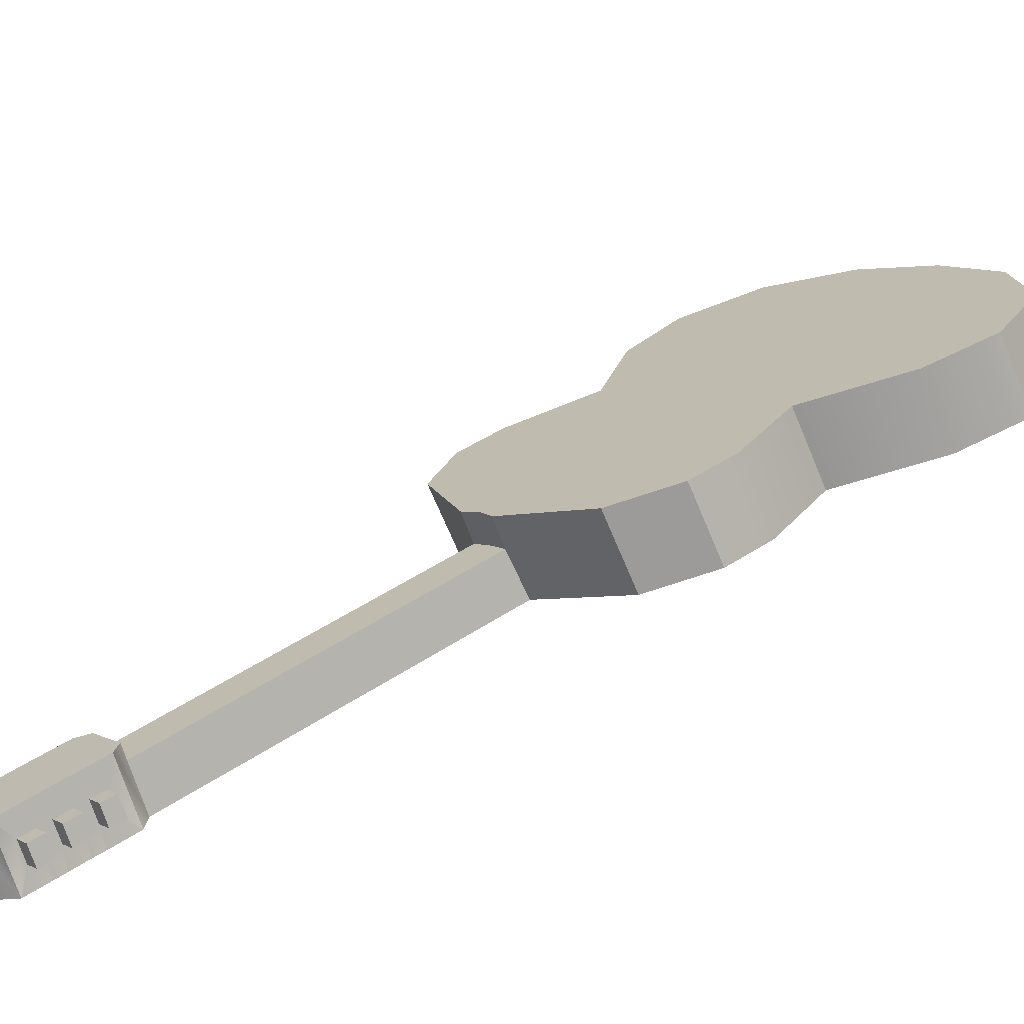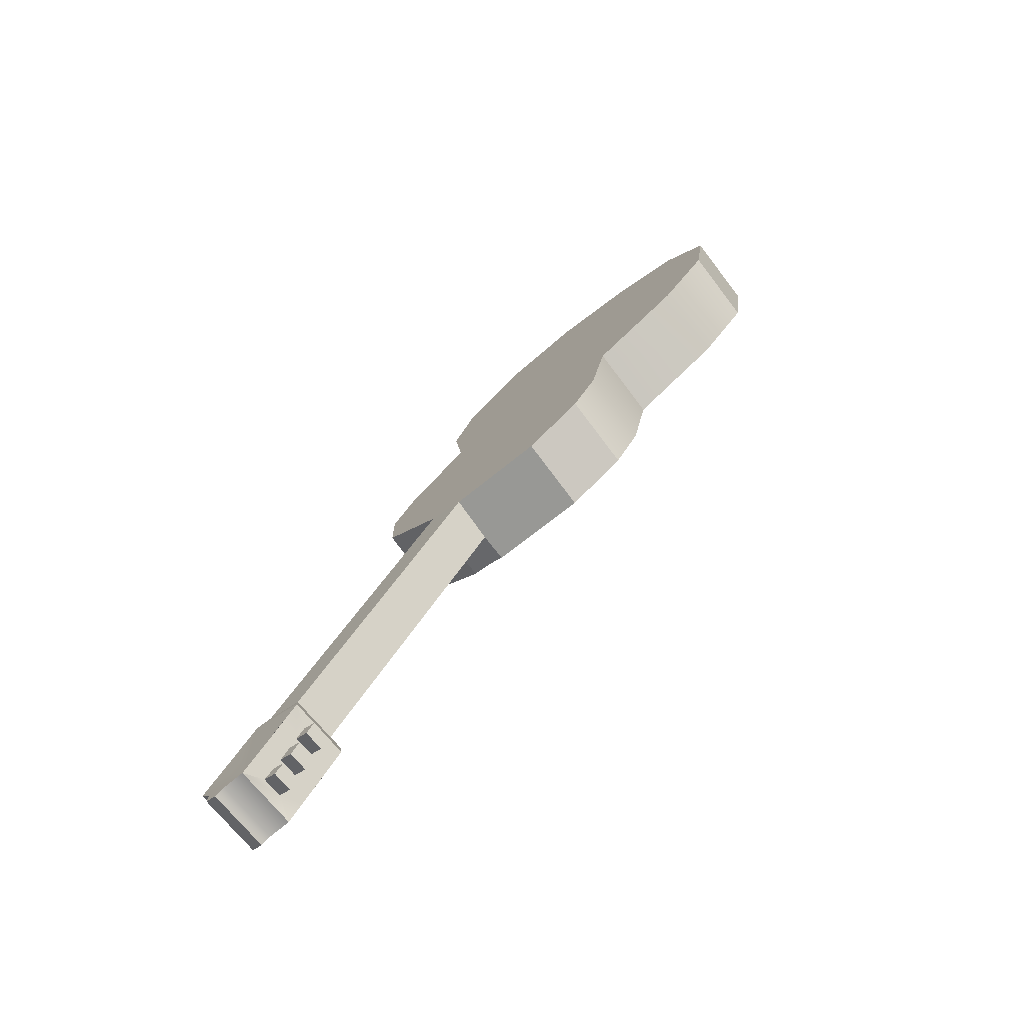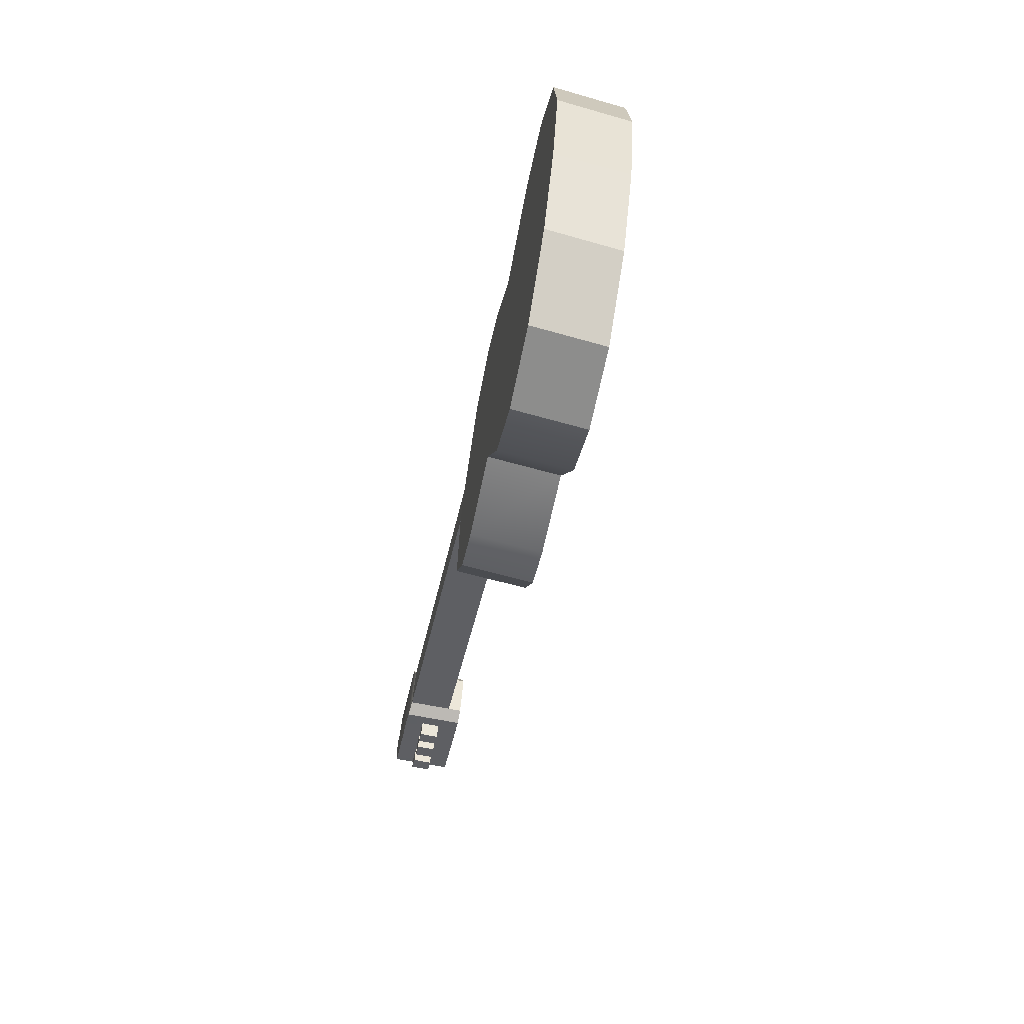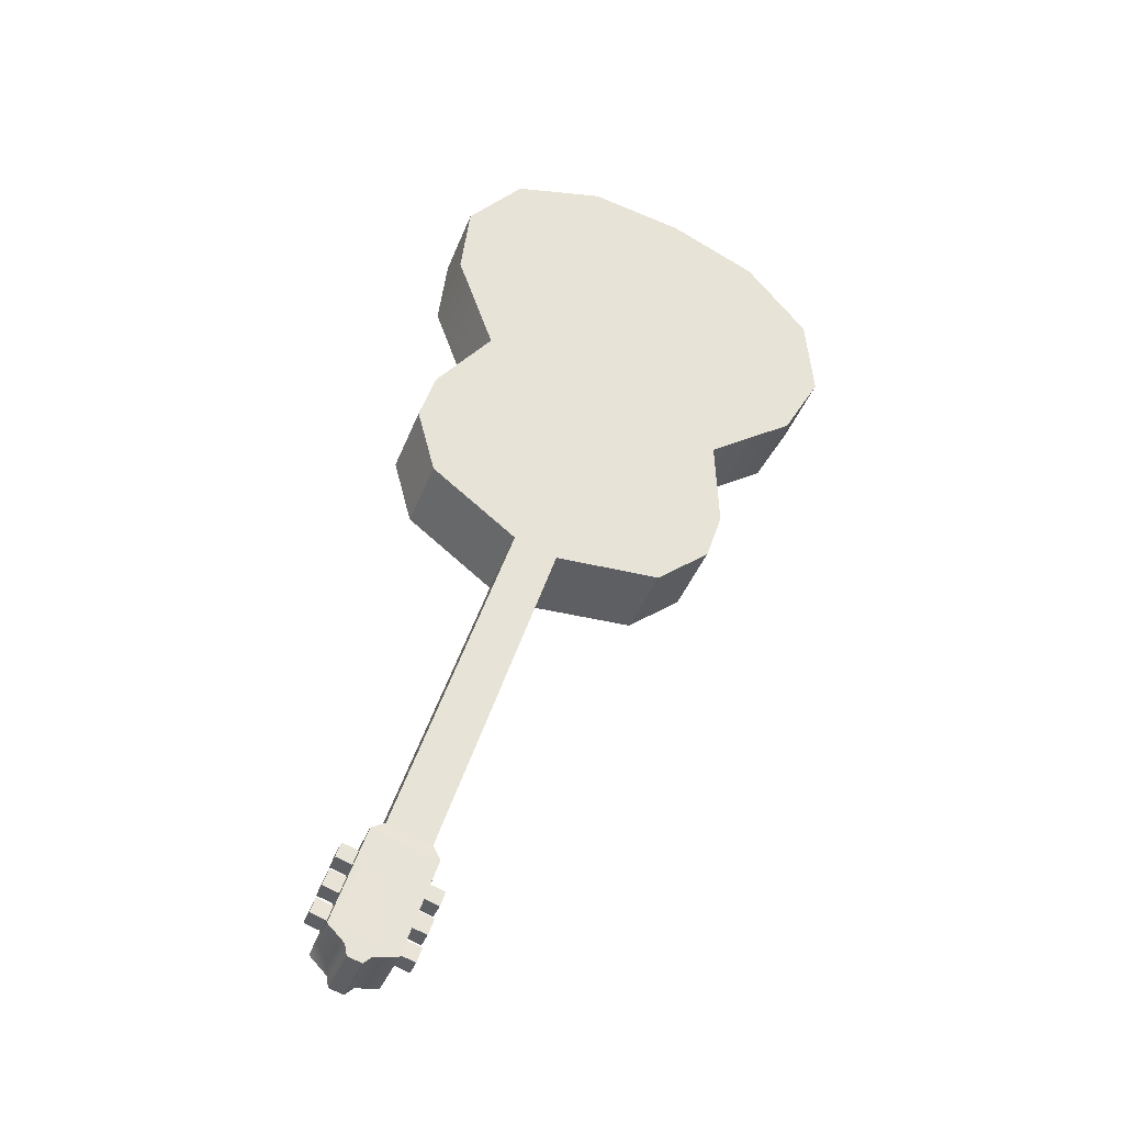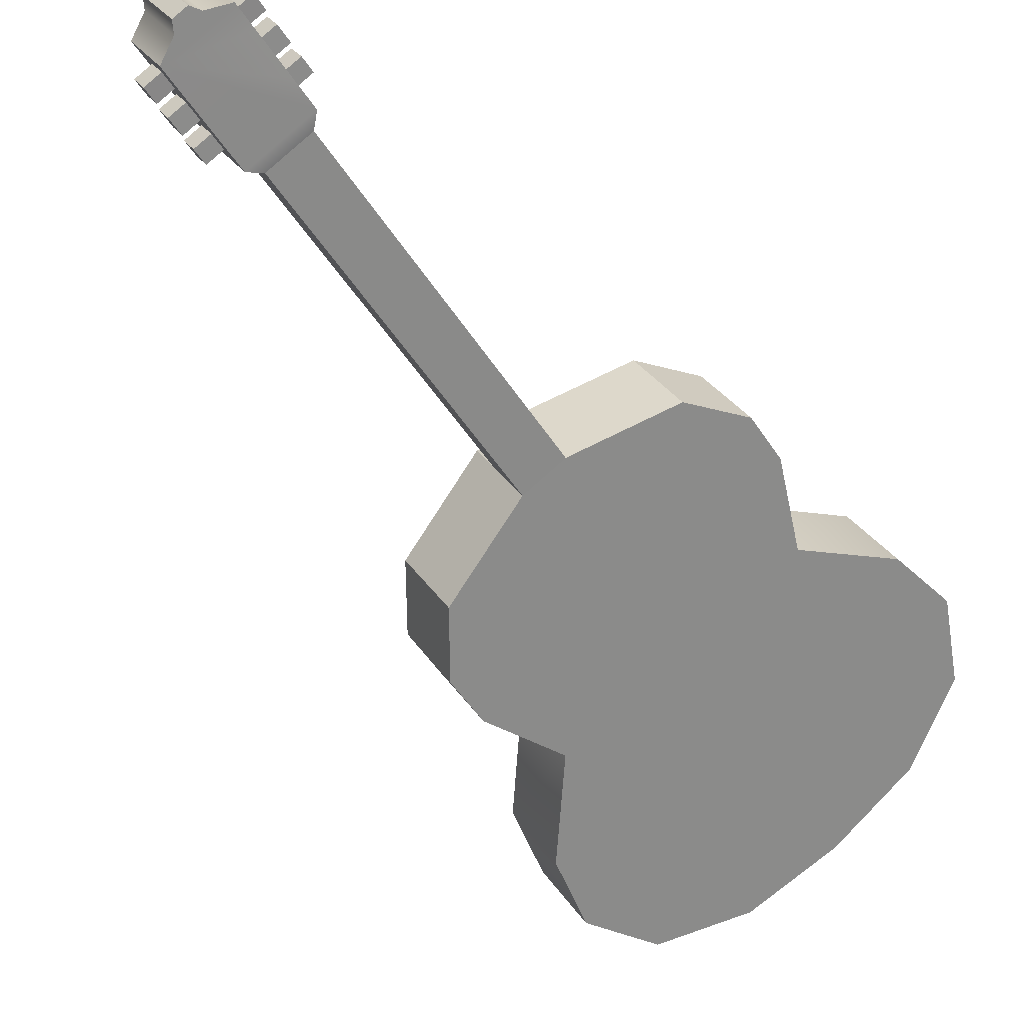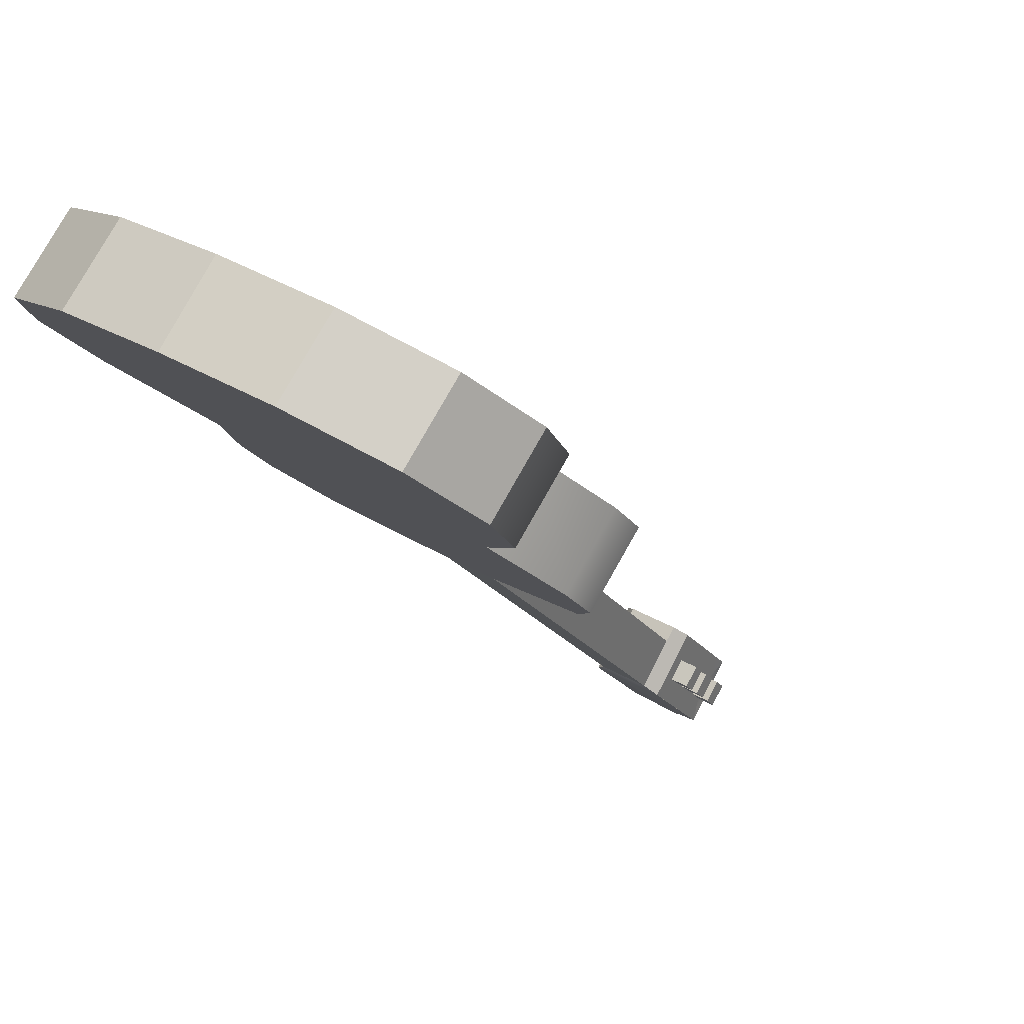
<metadata>
{"format":"obj","ext":"obj","renderer":"f3d","projection":"perspective","resolution":1024,"background":"white","views":[{"elev":42.5,"azim":75.6,"up":"+Z"},{"elev":-61.0,"azim":-166.1,"up":"+Y"},{"elev":26.8,"azim":-117.6,"up":"+Y"},{"elev":-24.5,"azim":133.0,"up":"+Y"},{"elev":-46.3,"azim":55.6,"up":"+Z"},{"elev":-19.5,"azim":-132.2,"up":"+Z"}]}
</metadata>
<code>
o g2_pPlane4.001
v -10.11 20.37 -0.5451
v -9.72 20.64 -1.36
v -10.25 19.77 -1.84
v -10.64 19.49 -1.026
v -10.18 18.77 -2.032
v -10.57 18.5 -1.218
v -8.595 15.48 -0.8741
v -8.208 15.75 -1.689
v -7.552 15.29 -1.449
v -7.939 15.02 -0.6344
v -6.411 15.37 -0.8284
v -6.642 15.18 -0.3253
v -6.794 15.09 -0.01475
v -9.26 20.94 0.03212
v -10.04 17.74 -1.115
v -8.995 17.13 -0.7035
v -8.865 16.05 -0.8851
v -6.599 15.24 0.121
v -6.365 15.3 0.258
v -5.578 16.14 0.8658
v -5.512 16.95 1.086
v -5.775 17.52 1.079
v -6.523 18.31 0.868
v -6.32 19.52 1.251
v -6.561 20.4 1.328
v -7.278 21.09 1.11
v -8.284 21.24 0.6136
v -8.863 21.19 -0.782
v -4.546 11.39 -0.7863
v -4.807 11.27 -0.2897
v -4.578 11.21 -0.8697
v -4.93 11.06 -0.2009
v -4.89 11.24 -0.1383
v -3.967 10.68 0.22
v -3.888 10.51 0.2222
v -3.782 10.61 -0.01499
v -3.851 10.76 -0.01661
v -6.195 15.47 -0.6912
v -5.979 15.58 -0.5541
v -4.108 11.6 -0.5082
v -4.042 9.818 -0.01913
v -3.691 9.972 -0.688
v -3.551 10.04 -0.5993
v -3.903 9.884 0.06959
v -4.586 11.38 -0.1536
v -4.448 11.45 0.1422
v -4.369 11.48 -0.01166
v -6.436 15.31 -0.1934
v -6.211 15.39 -0.05179
v -4.503 10.05 -0.5231
v -4.585 10.22 -0.5257
v -4.473 10.27 -0.7392
v -4.388 10.1 -0.7409
v -4.889 10.88 -0.5403
v -4.779 10.93 -0.7538
v -4.698 10.76 -0.751
v -4.813 10.71 -0.5336
v -4.655 10.37 -0.5273
v -4.742 10.57 -0.5365
v -4.632 10.62 -0.746
v -4.542 10.42 -0.741
v -4.086 11.27 -0.02956
v -4.285 11.37 0.2089
v -4.15 11.08 0.2133
v -4.009 11.1 -0.02293
v -4.344 10.12 -0.4222
v -4.23 10.17 -0.6399
v -4.314 10.35 -0.6382
v -4.426 10.3 -0.4247
v -4.73 10.96 -0.4393
v -4.654 10.79 -0.4327
v -4.539 10.84 -0.6501
v -4.62 11.01 -0.6529
v -4.496 10.45 -0.4264
v -4.384 10.5 -0.6401
v -4.473 10.69 -0.645
v -4.583 10.64 -0.4356
v -7.897 21.51 -0.2008
v -6.891 21.37 0.2955
v -6.174 20.68 0.5141
v -5.933 19.79 0.4364
v -6.136 18.59 0.05359
v -5.388 17.79 0.2646
v -5.125 17.22 0.2713
v -5.191 16.41 0.05134
v -8.478 16.32 -1.7
v -8.608 17.41 -1.518
v -9.655 18.02 -1.929
v -3.739 10.8 -0.2303
v -3.669 10.66 -0.2285
v -3.755 10.23 0.2266
v -3.699 10.43 -0.01241
v -3.828 11 -0.2353
v -3.894 11.14 -0.2403
v -3.939 10.95 -0.02585
v -3.541 10.51 0.08854
v -3.426 10.56 -0.1292
v -3.511 10.73 -0.1275
v -3.623 10.68 0.08596
v -3.927 11.34 0.07139
v -3.85 11.17 0.07802
v -3.735 11.22 -0.1394
v -3.816 11.39 -0.1422
v -3.692 10.83 0.08434
v -3.58 10.88 -0.1294
v -3.669 11.07 -0.1343
v -3.78 11.03 0.0751
v -3.585 10.48 -0.2302
v -3.975 11.32 -0.2431
v -3.404 10.38 -0.4423
v -3.933 11.52 -0.46
v -4.069 10.9 0.2179
v -3.536 10.67 -0.4467
v -3.602 10.81 -0.4489
v -3.708 11.03 -0.451
v -3.771 11.17 -0.4557
v -4.611 10.37 -0.1898
v -4.705 10.57 -0.1919
v -4.776 10.73 -0.1965
v -4.428 10.89 -0.8654
v -4.361 10.74 -0.8607
v -4.275 10.56 -0.8586
v -4.203 10.41 -0.8564
v -4.048 10.08 -0.852
v -4.4 9.923 -0.1832
v -4.533 10.21 -0.1876
v -3.794 10.06 -0.7232
v -4.146 9.901 -0.05427
v -3.549 10.17 -0.5675
v -3.901 10.02 0.1013
f 1 2 3 4
f 4 3 5 6
f 7 8 9 10
f 10 9 11 12 13
f 14 1 4 6 15 16 17 7 10 13 18 19 20 21 22 23 24 25 26 27
f 28 2 1 14
f 11 29 30 12
f 29 31 32 33 30
f 34 35 36 37
f 29 11 38 39 40
f 41 42 43 44
f 45 30 33 46 47
f 48 12 30 45 47 49
f 50 51 52 53
f 54 55 56 57
f 58 59 60 61
f 62 63 64 65
f 66 50 53 67
f 67 53 52 68
f 68 52 51 69
f 69 51 50 66
f 70 54 57 71
f 71 57 56 72
f 72 56 55 73
f 73 55 54 70
f 74 58 61 75
f 75 61 60 76
f 76 60 59 77
f 77 59 58 74
f 28 78 79 80 81 82 83 84 85 39 38 11 9 8 86 87 88 5 3 2
f 27 26 79 78
f 26 25 80 79
f 21 20 85 84
f 20 19 49 39 85
f 28 14 27 78
f 48 49 19 18 13 12
f 39 49 47 40
f 89 37 36 90
f 36 35 91 92
f 93 94 65 95
f 96 97 98 99
f 100 101 102 103
f 104 105 106 107
f 92 108 97 96
f 108 90 98 97
f 90 36 99 98
f 36 92 96 99
f 62 65 101 100
f 65 94 102 101
f 94 109 103 102
f 109 62 100 103
f 37 89 105 104
f 89 93 106 105
f 93 95 107 106
f 95 37 104 107
f 110 108 92 91
f 68 69 74 75
f 76 77 71 72
f 62 109 111 63
f 65 64 112 95
f 34 37 95 112
f 108 110 113 90
f 90 113 114 89
f 89 114 115 93
f 93 115 116 94
f 94 116 111 109
f 74 117 118 77
f 71 119 32 70
f 70 32 31 73
f 72 73 31 120
f 75 76 121 122
f 68 75 122 123
f 66 67 124 125
f 66 125 126 69
f 6 5 88 15
f 15 88 87 16
f 16 87 86 17
f 17 86 8 7
f 124 127 128 125
f 127 42 41 128
f 31 29 40 111
f 124 123 122 121 120 31 111 116 115 114 113 110
f 127 124 110 129
f 42 127 129 43
f 128 41 44 130
f 125 128 130 91
f 32 119 118 117 126 125 91 35 34 112 64 63
f 33 32 63 46
f 25 24 81 80
f 24 23 82 81
f 23 22 83 82
f 22 21 84 83
f 40 47 46 63 111
f 110 91 130 129
f 129 130 44 43
f 117 74 69 126
f 119 71 77 118
f 120 121 76 72
f 123 124 67 68

</code>
